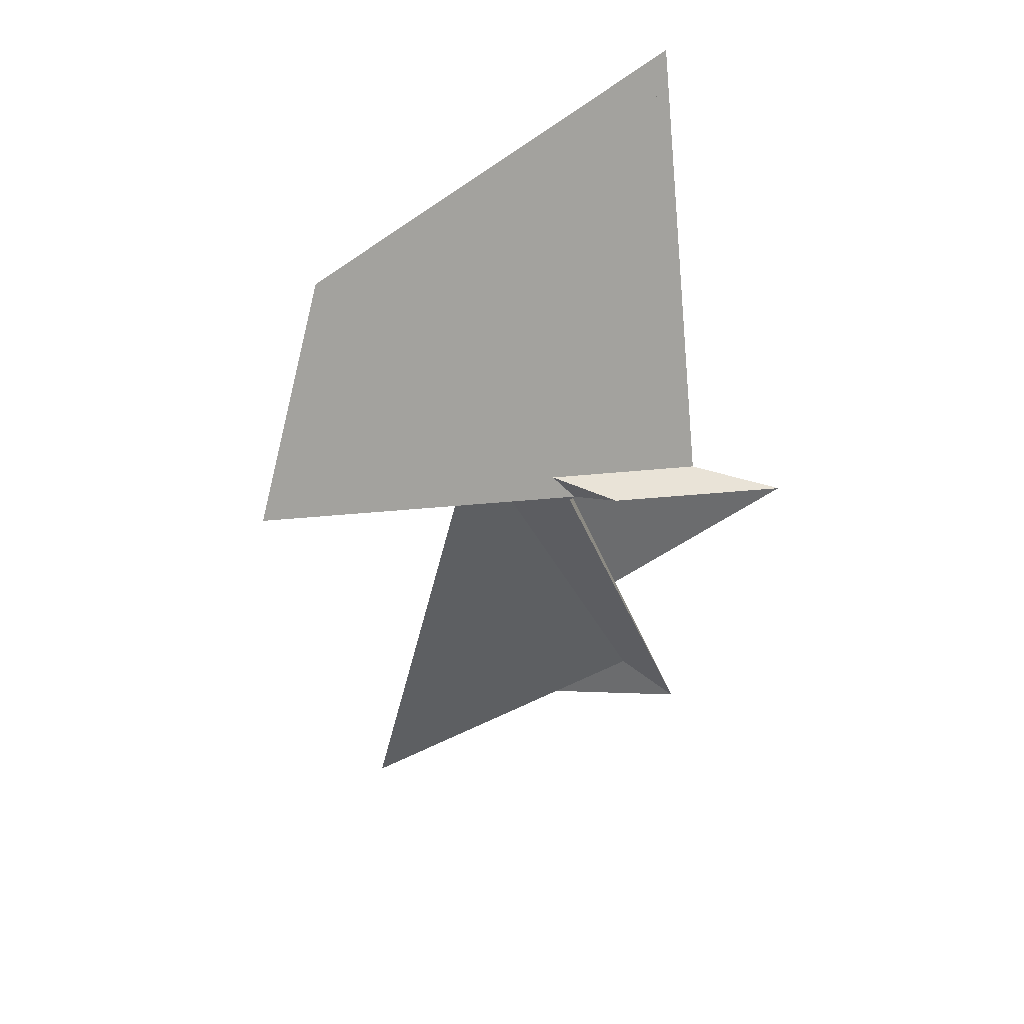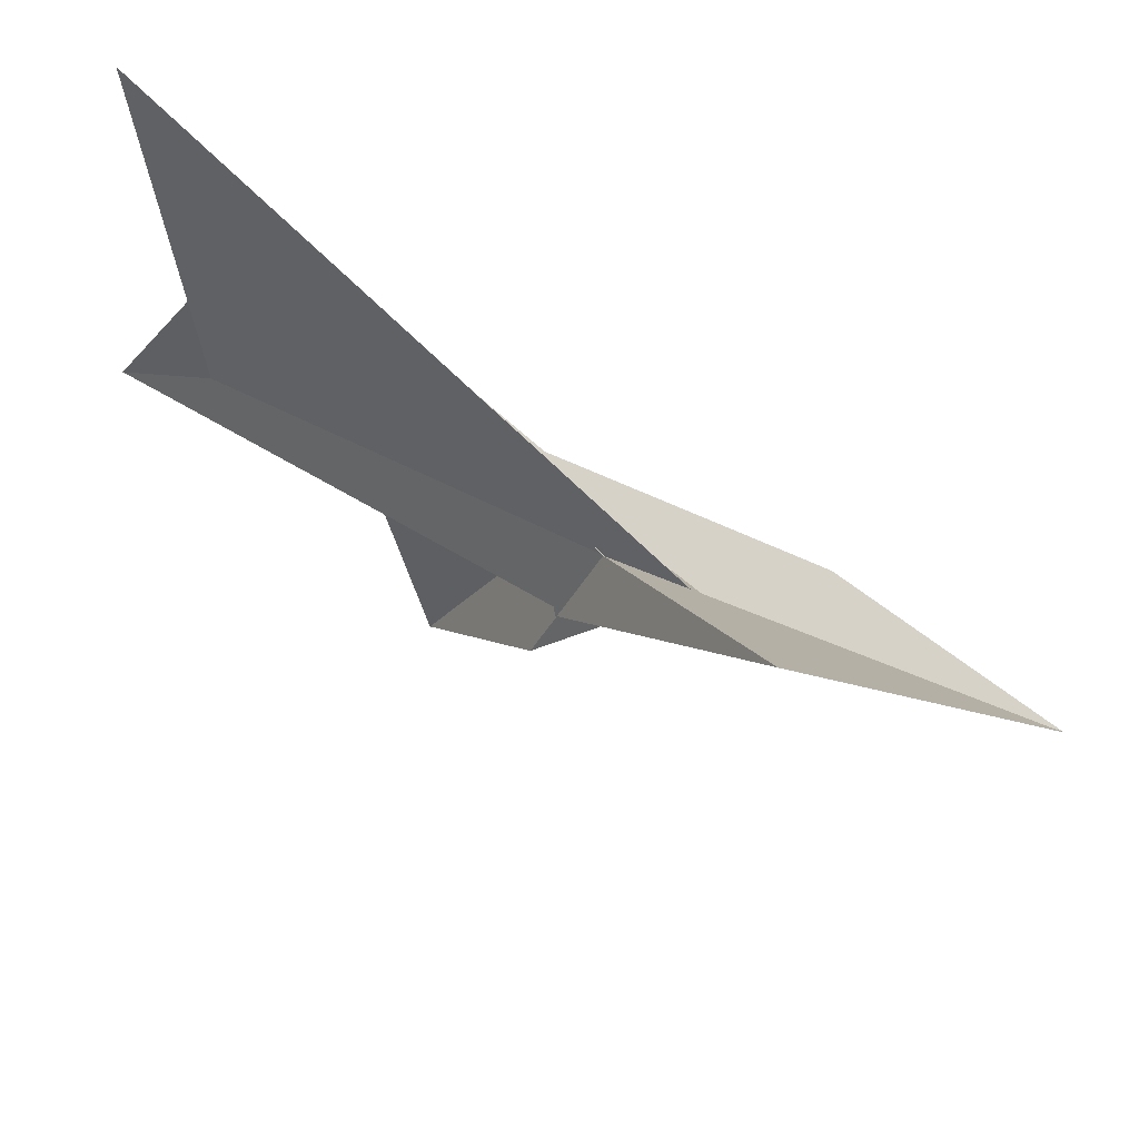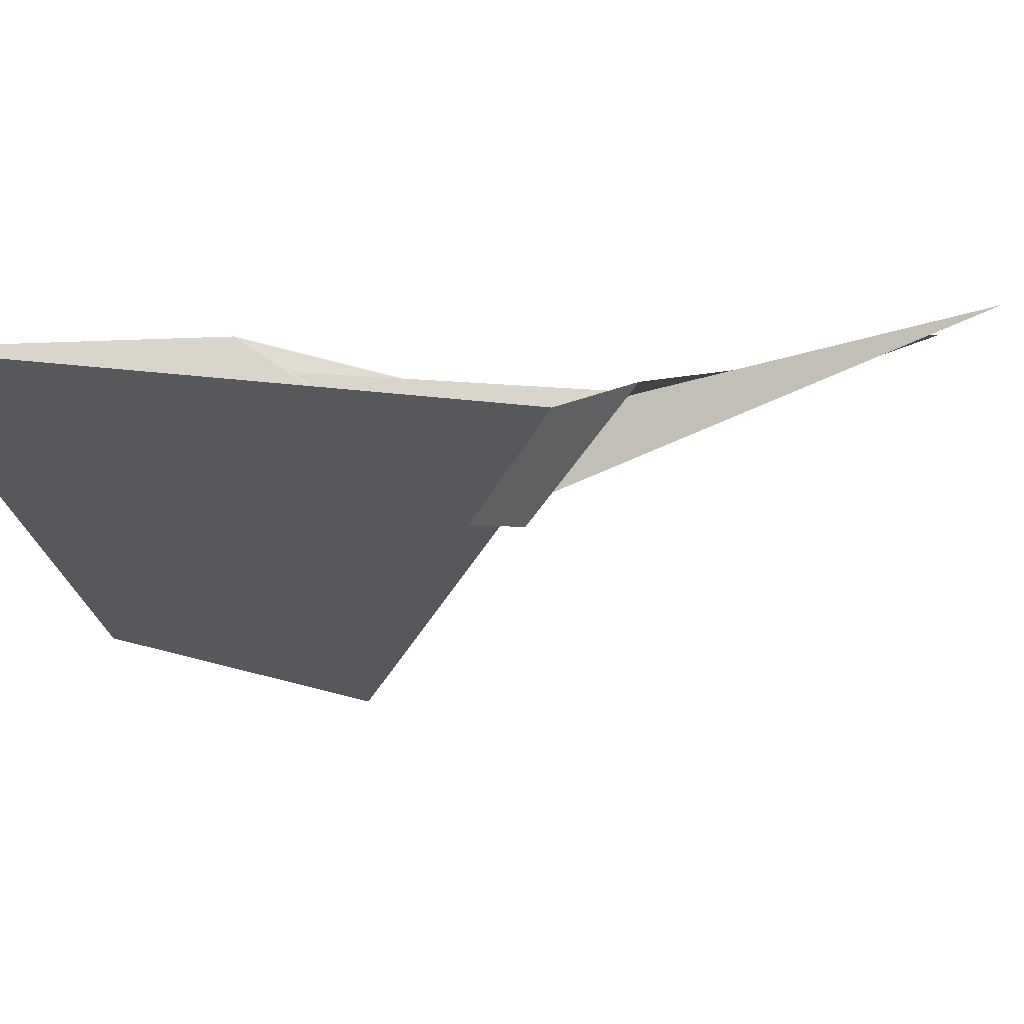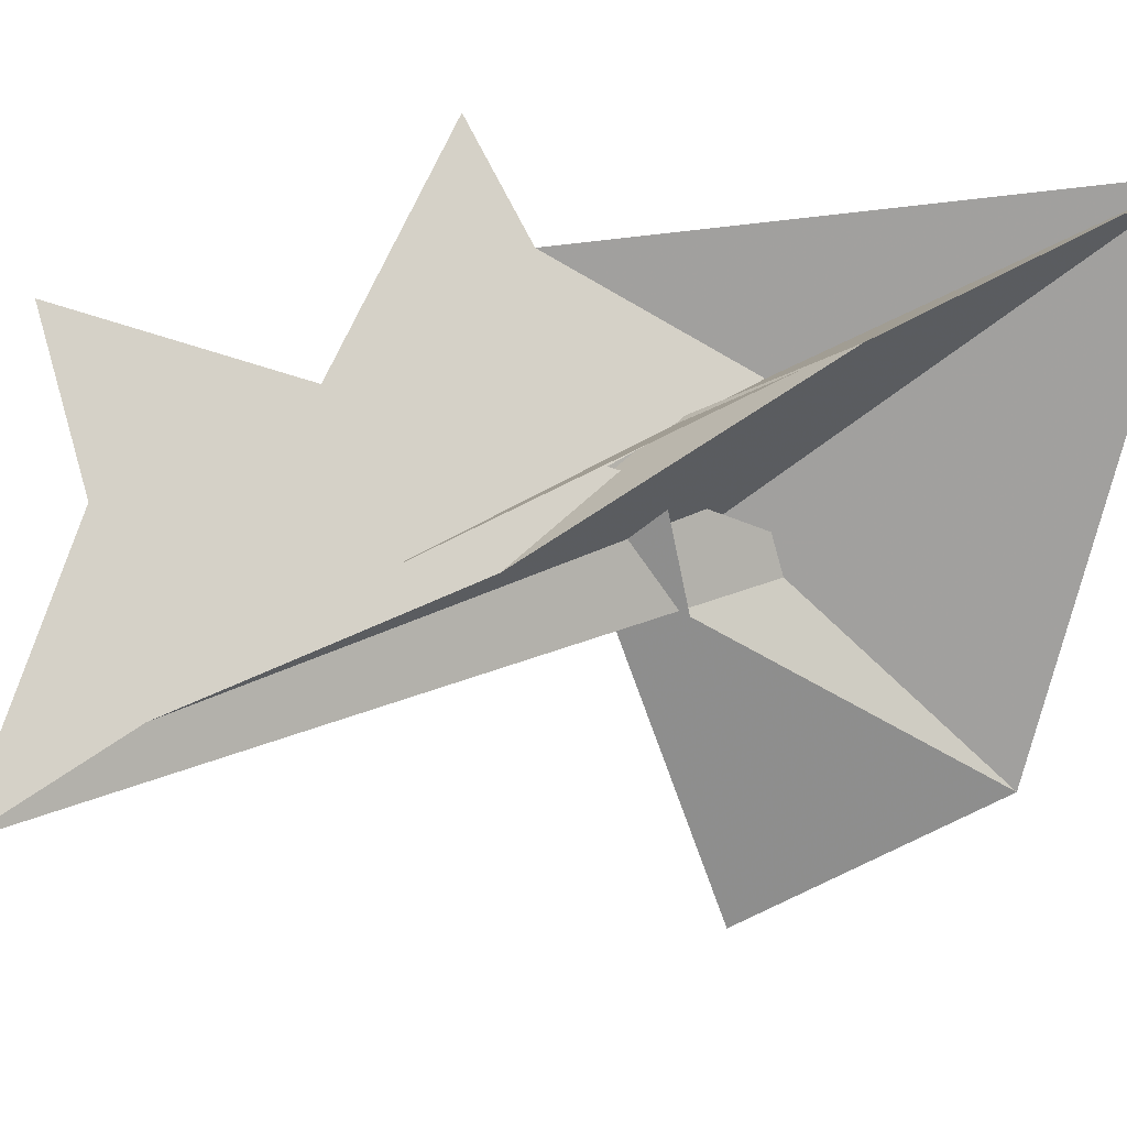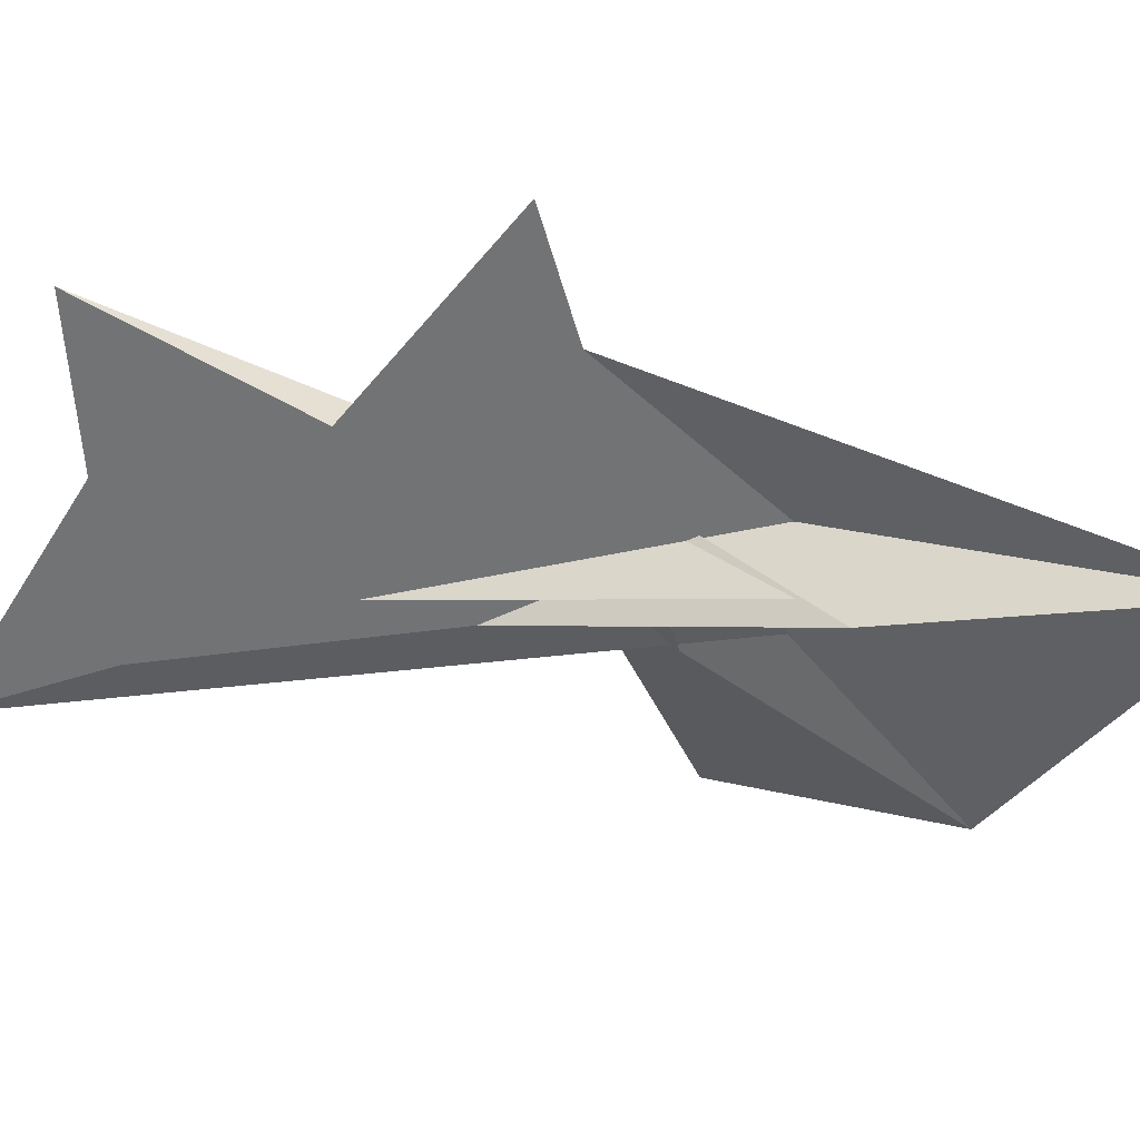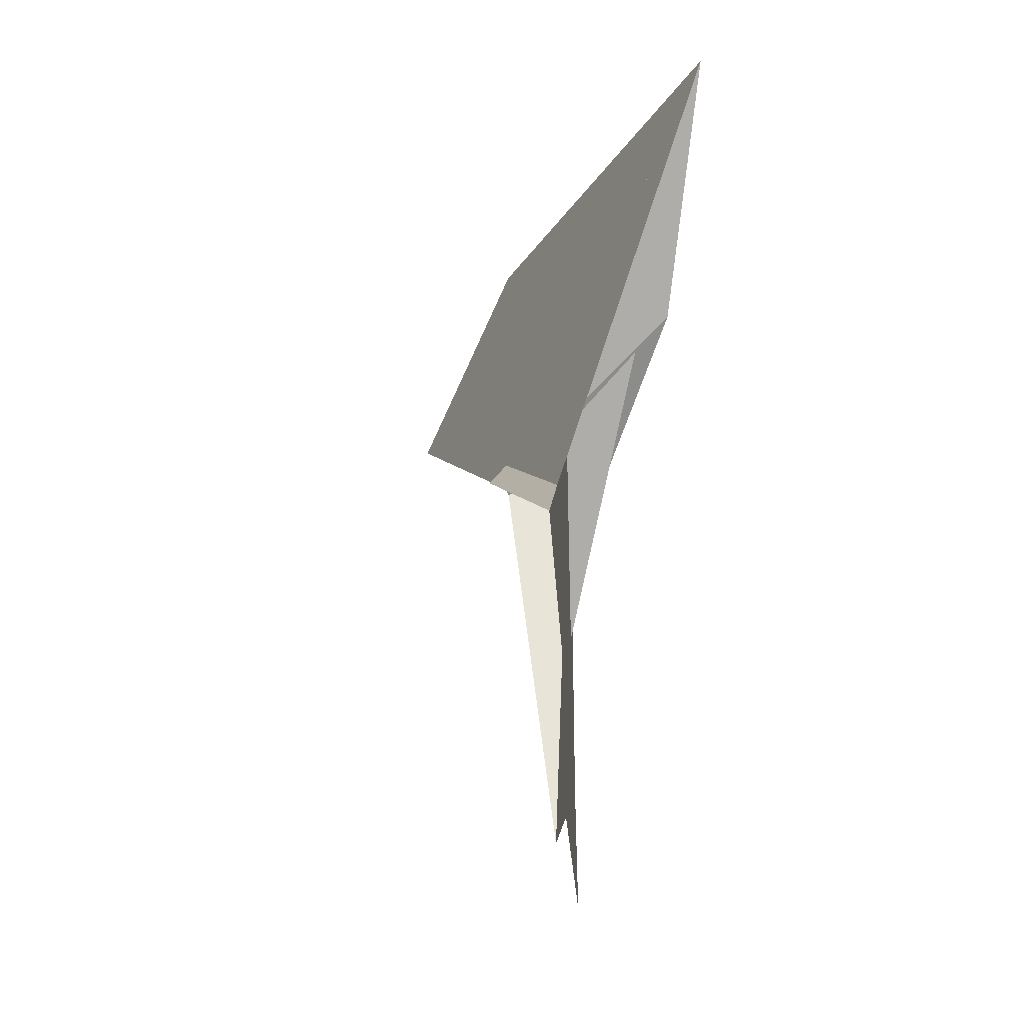
<metadata>
{"format":"obj","ext":"obj","renderer":"f3d","projection":"perspective","resolution":1024,"background":"white","views":[{"elev":37.3,"azim":45.0,"up":"+Z"},{"elev":-79.4,"azim":-121.4,"up":"+Y"},{"elev":50.6,"azim":72.4,"up":"+Y"},{"elev":28.1,"azim":-101.6,"up":"+Y"},{"elev":71.6,"azim":-81.8,"up":"+Y"},{"elev":-7.9,"azim":147.3,"up":"+Z"}]}
</metadata>
<code>
v -4.427 -13.73 -5.72
v -9.104 -8.119 -8.918
v -15.62 88.54 151.9
v -24.96 53.65 59.75
v 2.046 -14.51 11.71
v -0.2162 -10.7 12.2
v -4.467 -13.56 -5.516
v -36.4 -28.65 -126.7
v 4.361 -7.752 31.04
v 4.348 -7.738 31.03
v -19.13 -5.352 -33.01
v 13.26 5.55 -8.153
v 9.133 6.938 -9.697
v 32.97 13.96 -6.176
v 57.31 92.31 -28.11
v -19.8 -125.1 30.34
v -5.524 4.747 -12.63
v 19.01 3.741 -6.046
v -0.4882 18.67 -16.34
v 7.421 4.382 -9.214
v 2.158 17.63 7.155
v 10.79 12.02 4.063
v -2.847 14.8 -5.243
v -3.117 15.48 -3.964
v -17.22 -3.41 -64.34
v 1.1 0.1746 -34.77
v 8.073 30.4 43.78
v -7.542 9.111 12.71
v -11.47 -28.34 19.73
v -1.105 6.054 10.24
v 17.65 9.032 1.399
v 33.5 62.11 -13.17
v -10.3 -24.84 15.74
v -3.086 8.54 -5.793
v -35.64 -79.77 106.7
v -4.64 13.61 1.854
v -0.7262 -10.94 44.42
v -4.256 -23.24 47.36
v -51.43 -48.48 -175.5
v 17.09 3.086 -8.304
v 32.59 59.2 -143.8
v 19.14 3.927 -6.323
v 17.95 40.83 -120.5
v 9.48 6.556 -5.093
f 1 2 8 11 4 3 9 10 6 5 7
f 1 2 17 20 13 12 19 15 14 18 16
f 3 4 22 21 25 26 13 12 23 24 27
f 5 6 29 28 30 21 22 31 32 15 14
f 1 7 33 34 36 24 23 28 29 35 16
f 2 8 39 38 37 30 21 25 33 34 17
f 5 7 33 25 26 43 41 40 42 18 14
f 9 10 44 40 41 19 12 23 28 30 37
f 3 9 37 38 35 16 18 42 31 32 27
f 6 10 44 20 13 26 43 39 38 35 29
f 4 11 36 34 17 20 44 40 42 31 22
f 8 11 36 24 27 32 15 19 41 43 39

</code>
